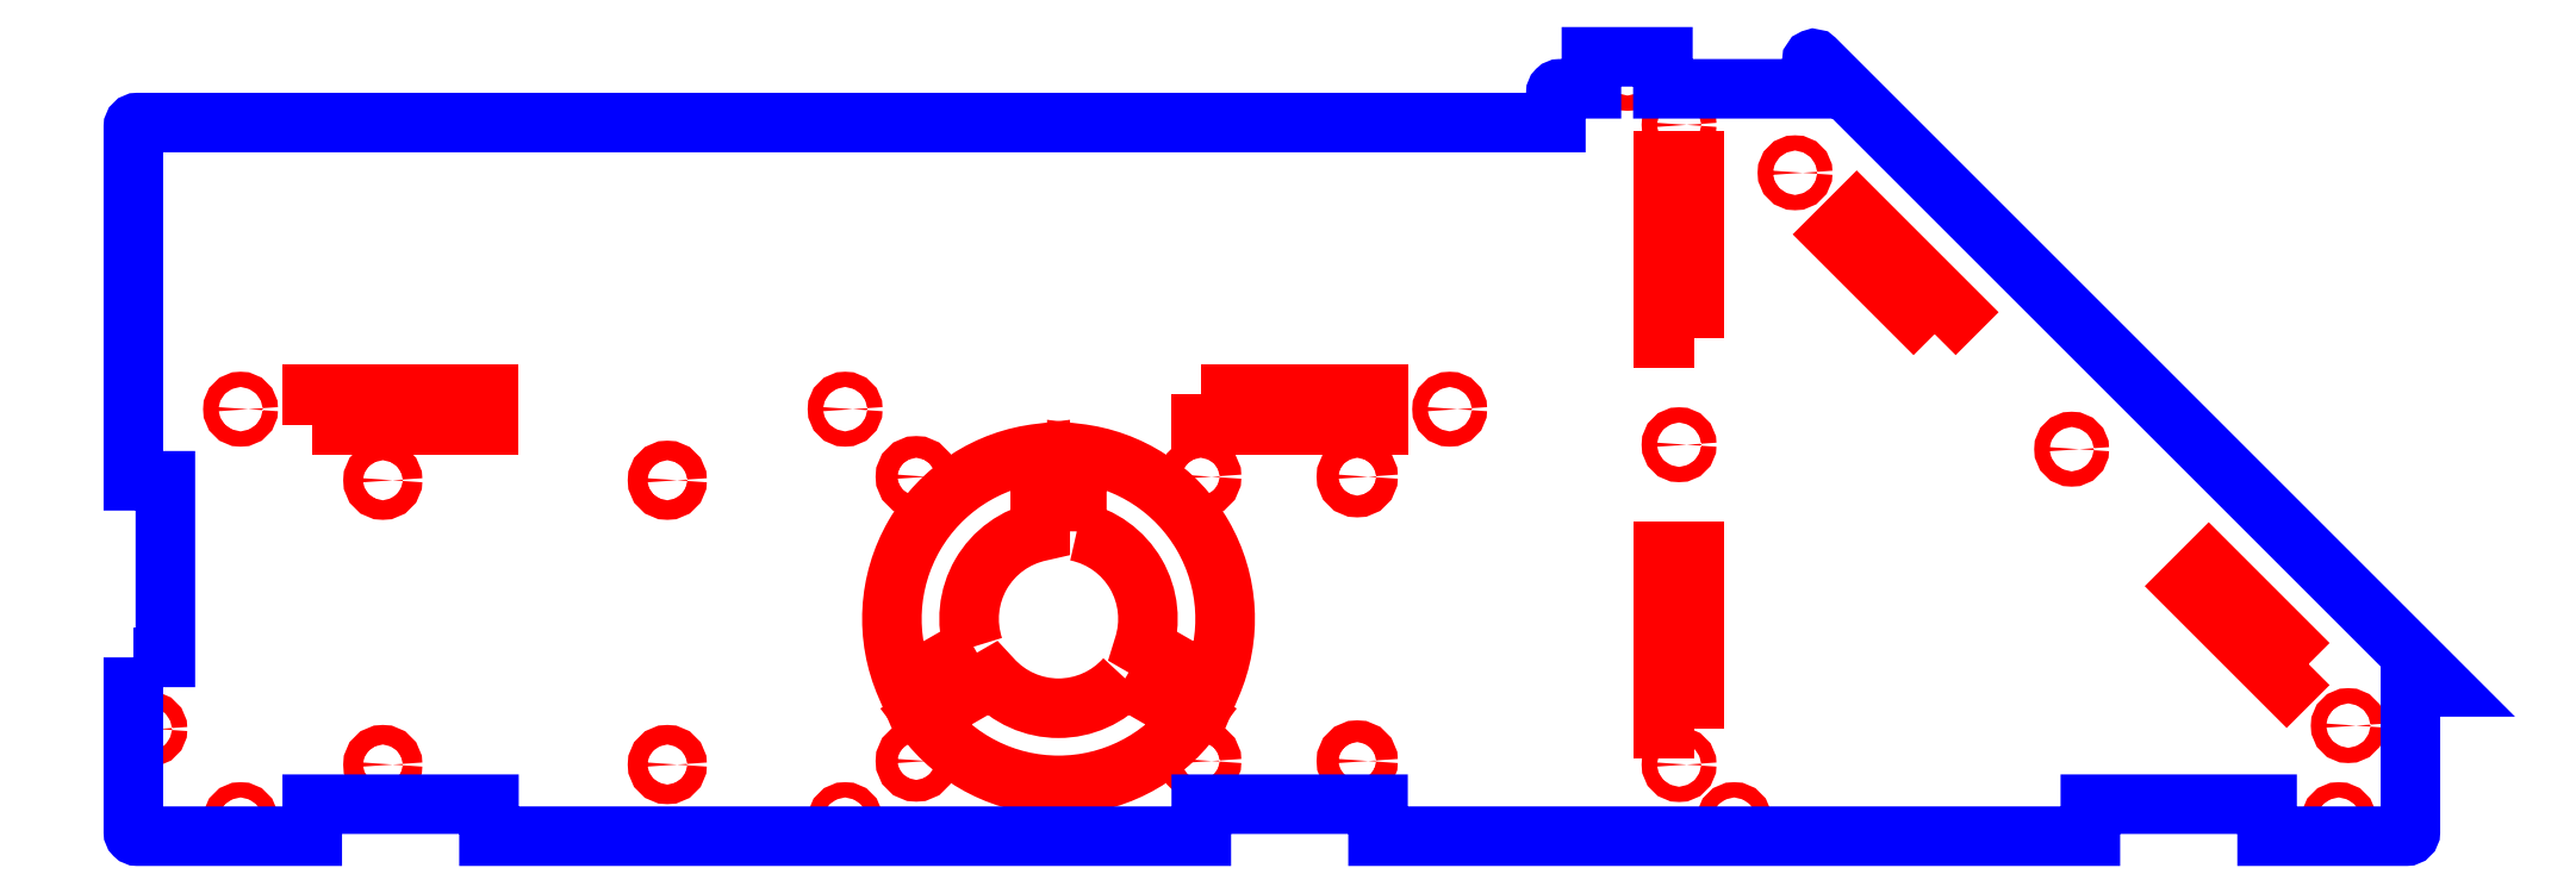
<metadata>
{"format":"dxf","ext":"dxf","renderer":"ezdxf+matplotlib","layout":"modelspace","background":"white","min_lineweight":24,"dpi":150}
</metadata>
<code>
0
SECTION
2
ENTITIES
0
CIRCLE
8
CUTOUTS
10
225
20
2.25
30
0
40
1.075
210
0
220
0
230
1
0
CIRCLE
8
CUTOUTS
10
311.3
20
15.48
30
0
40
1.075
210
0
220
0
230
1
0
CIRCLE
8
CUTOUTS
10
15
20
2.25
30
0
40
1.075
210
0
220
0
230
1
0
CIRCLE
8
CUTOUTS
10
100
20
60
30
0
40
1.075
210
0
220
0
230
1
0
CIRCLE
8
CUTOUTS
10
100
20
2.25
30
0
40
1.075
210
0
220
0
230
1
0
CIRCLE
8
CUTOUTS
10
15
20
60
30
0
40
1.075
210
0
220
0
230
1
0
CIRCLE
8
CUTOUTS
10
233.6
20
93.26
30
0
40
1.075
210
0
220
0
230
1
0
CIRCLE
8
CUTOUTS
10
310
20
2.25
30
0
40
1.075
210
0
220
0
230
1
0
CIRCLE
8
CUTOUTS
10
272.4
20
54.37
30
0
40
1.075
210
0
220
0
230
1
0
CIRCLE
8
CUTOUTS
10
217.2
20
55
30
0
40
1.075
210
0
220
0
230
1
0
CIRCLE
8
CUTOUTS
10
210
20
107.2
30
0
40
1.075
210
0
220
0
230
1
0
CIRCLE
8
CUTOUTS
10
75
20
10
30
0
40
1.375
210
0
220
0
230
1
0
CIRCLE
8
CUTOUTS
10
110
20
10.5
30
2.343e-13
40
1.525
210
0
220
0
230
1
0
CIRCLE
8
CUTOUTS
10
150
20
10.5
30
2.343e-13
40
1.525
210
0
220
0
230
1
0
CIRCLE
8
CUTOUTS
10
172
20
50.5
30
0
40
1.525
210
0
220
0
230
1
0
CIRCLE
8
CUTOUTS
10
35
20
10
30
0
40
1.375
210
0
220
0
230
1
0
CIRCLE
8
CUTOUTS
10
185
20
60
30
0
40
1.075
210
0
220
0
230
1
0
CIRCLE
8
CUTOUTS
10
150
20
50.5
30
2.343e-13
40
1.525
210
0
220
0
230
1
0
CIRCLE
8
CUTOUTS
10
172
20
10.5
30
0
40
1.525
210
0
220
0
230
1
0
CIRCLE
8
CUTOUTS
10
217.2
20
100
30
0
40
1.075
210
0
220
0
230
1
0
CIRCLE
8
CUTOUTS
10
75
20
50
30
0
40
1.375
210
0
220
0
230
1
0
CIRCLE
8
CUTOUTS
10
35
20
50
30
0
40
1.375
210
0
220
0
230
1
0
CIRCLE
8
CUTOUTS
10
217.2
20
10
30
0
40
1.075
210
0
220
0
230
1
0
CIRCLE
8
CUTOUTS
10
110
20
50.5
30
-3.053e-13
40
1.525
210
0
220
0
230
1
0
CIRCLE
8
CUTOUTS
10
2.25
20
15
30
0
40
1.075
210
0
220
0
230
1
0
LWPOLYLINE
8
CUTOUTS
90
4
70
1
43
0
10
132.6
20
42.81
10
132.6
20
53.78
42
-0.5061
10
151.5
20
21.09
10
141.9
20
26.58
42
0.4472
0
LWPOLYLINE
8
CUTOUTS
90
4
70
1
43
0
10
139.4
20
22.12
10
148.9
20
16.63
42
-0.5061
10
111.1
20
16.63
10
120.6
20
22.12
42
0.4472
0
LWPOLYLINE
8
CUTOUTS
90
4
70
1
43
0
10
253.2
20
70.56
10
239.1
20
84.6
10
242.2
20
87.68
10
256.3
20
73.64
0
LWPOLYLINE
8
CUTOUTS
90
4
70
1
43
0
10
305.8
20
24.14
10
302.7
20
21.07
10
288.6
20
35.1
10
291.7
20
38.18
0
LWPOLYLINE
8
CUTOUTS
90
4
70
1
43
0
10
25.08
20
57.82
10
25.08
20
62.17
10
49.92
20
62.17
10
49.92
20
57.82
0
LWPOLYLINE
8
CUTOUTS
90
4
70
1
43
0
10
118.1
20
26.58
10
108.5
20
21.09
42
-0.5061
10
127.4
20
53.78
10
127.4
20
42.81
42
0.4472
0
LWPOLYLINE
8
CUTOUTS
90
4
70
1
43
0
10
219.4
20
15.07
10
215.1
20
15.07
10
215.1
20
39.93
10
219.4
20
39.93
0
LWPOLYLINE
8
CUTOUTS
90
4
70
1
43
0
10
150.1
20
62.17
10
174.9
20
62.17
10
174.9
20
57.82
10
150.1
20
57.82
0
LWPOLYLINE
8
CUTOUTS
90
4
70
1
43
0
10
219.4
20
70.08
10
215.1
20
70.08
10
215.1
20
94.92
10
219.4
20
94.92
0
LWPOLYLINE
8
PERIMETER
90
34
70
1
43
0
10
-0.075
20
25.08
10
-0.075
20
0.5
42
0.4142
10
0.5
20
-0.075
10
25.08
20
-0.075
10
25.08
20
4.425
10
49.92
20
4.425
10
49.92
20
-0.075
10
150.1
20
-0.075
10
150.1
20
4.425
10
174.9
20
4.425
10
174.9
20
-0.075
10
275.1
20
-0.075
10
275.1
20
4.425
10
299.9
20
4.425
10
299.9
20
-0.075
10
319.5
20
-0.075
42
0.4142
10
320.1
20
0.5
10
320.1
20
20.92
10
324.7
20
20.92
10
236.4
20
109.2
42
0.6682
10
235.9
20
109
10
235.9
20
105.1
10
215
20
105.1
10
215
20
109.6
10
204.9
20
109.6
10
204.9
20
105.1
10
200.5
20
105.1
42
0.4142
10
199.9
20
104.5
10
199.9
20
100.3
10
0.5
20
100.3
42
0.4142
10
-0.075
20
99.75
10
-0.075
20
49.92
10
4.425
20
49.92
10
4.425
20
25.08
0
ENDSEC
0
EOF

</code>
